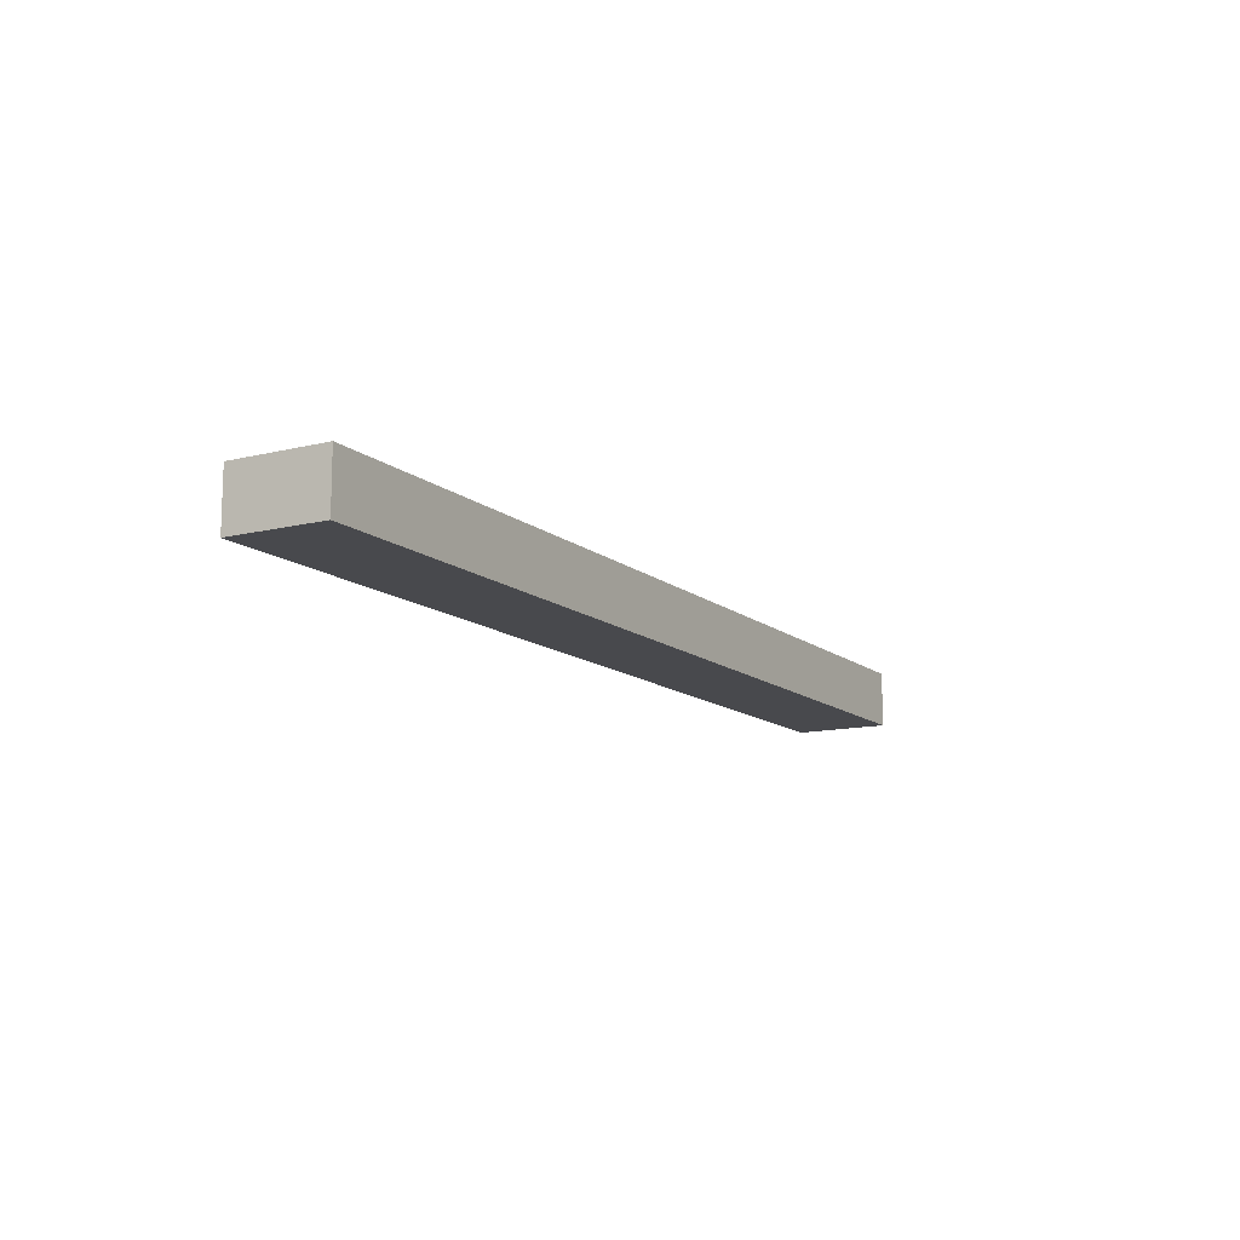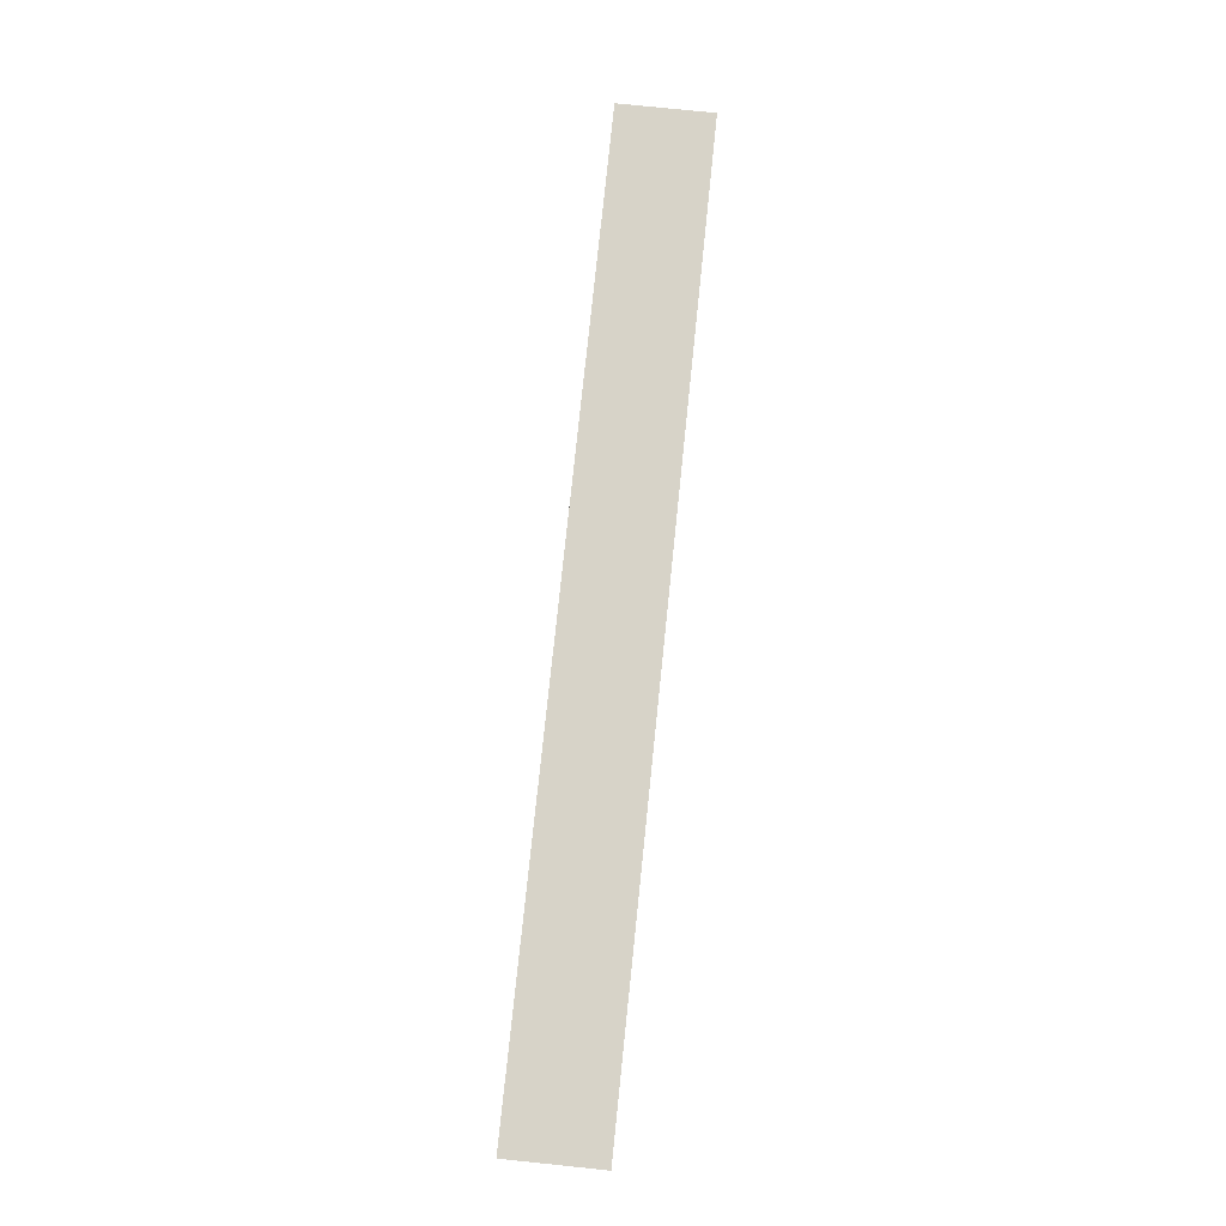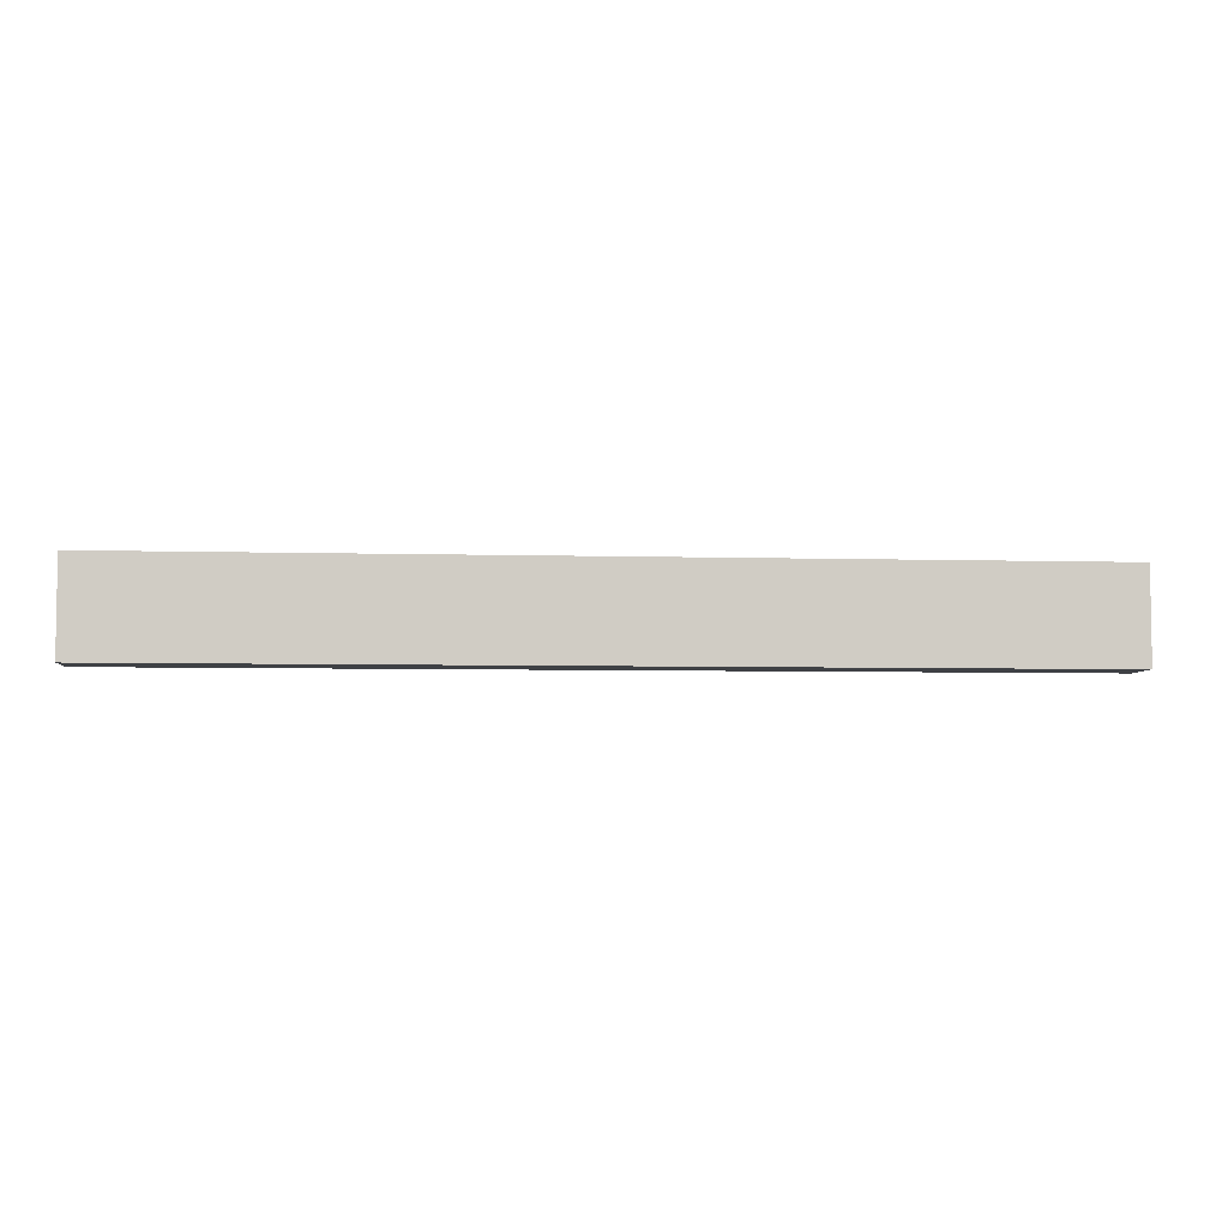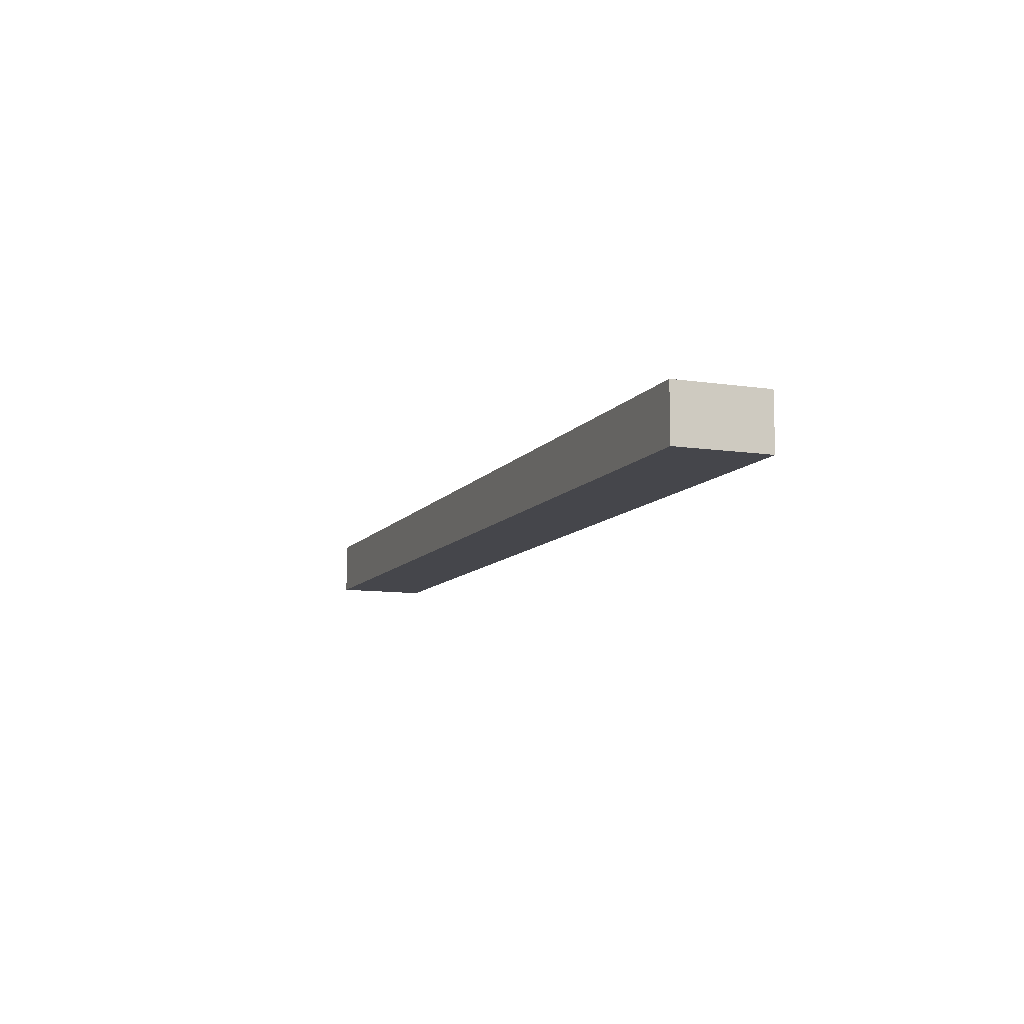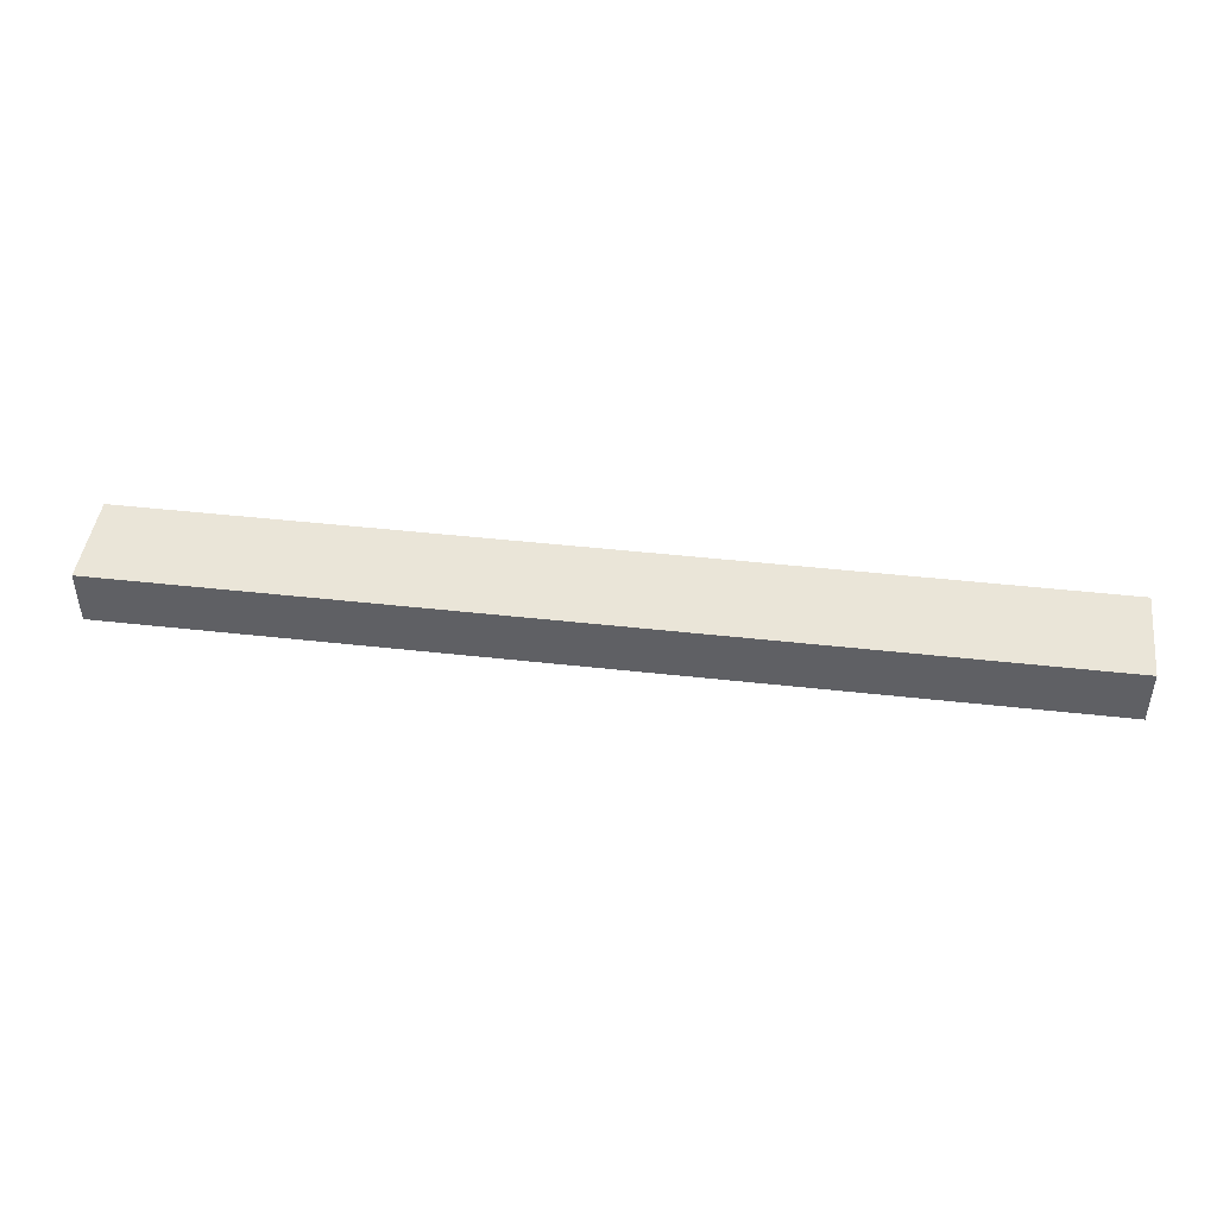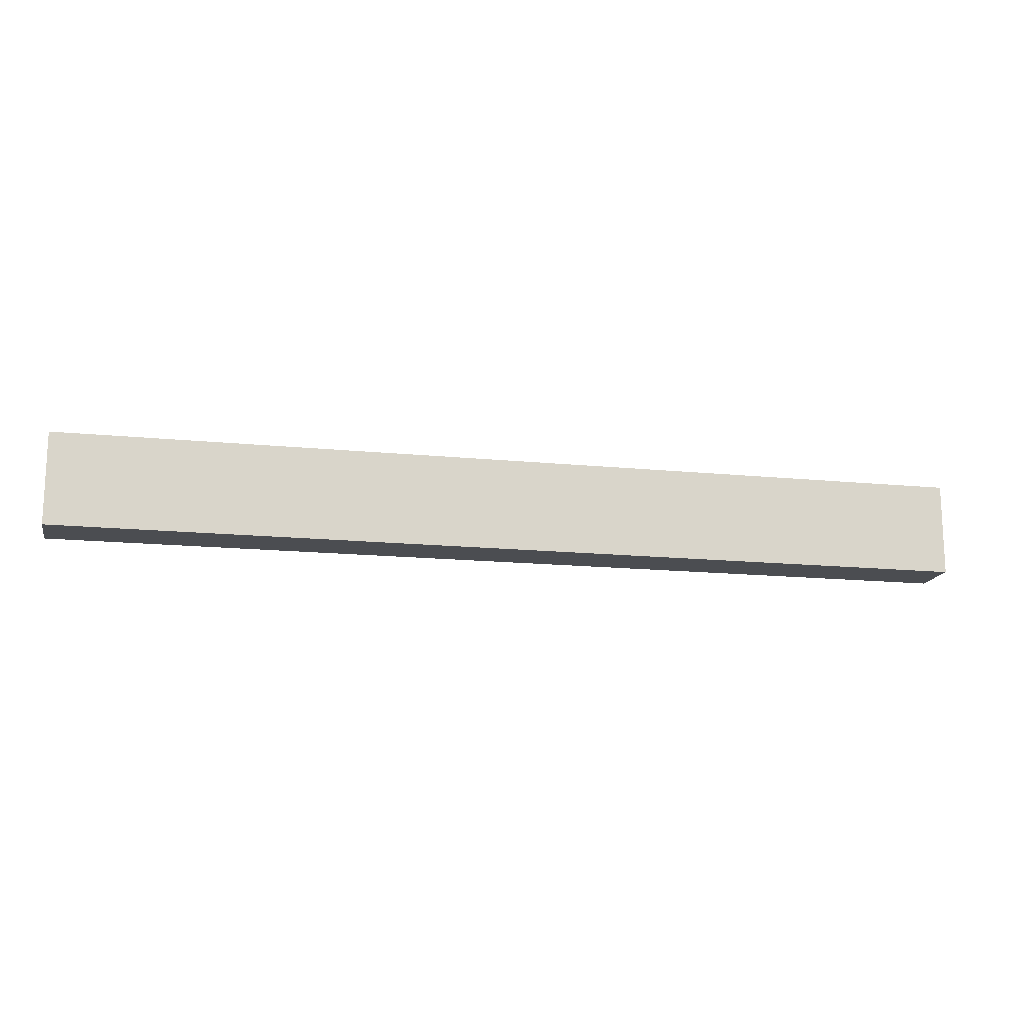
<metadata>
{"format":"obj","ext":"obj","renderer":"f3d","projection":"perspective","resolution":1024,"background":"white","views":[{"elev":-12.5,"azim":119.8,"up":"+Z"},{"elev":77.2,"azim":95.9,"up":"+Z"},{"elev":-5.3,"azim":174.7,"up":"+Y"},{"elev":-10.0,"azim":68.9,"up":"+Z"},{"elev":45.1,"azim":-172.6,"up":"+Z"},{"elev":-15.6,"azim":-12.0,"up":"+Y"}]}
</metadata>
<code>
o Cube.5413_0285
v 1.383 0.366 3.426
v 1.383 0.366 3.372
v 1.383 0.459 3.372
v 1.383 0.459 3.426
v 0.456 0.366 3.372
v 0.456 0.366 3.426
v 0.456 0.459 3.372
v 0.456 0.459 3.426
f 2 4 1
f 8 5 6
f 2 7 3
f 3 8 4
f 4 6 1
f 1 5 2
f 2 3 4
f 8 7 5
f 2 5 7
f 3 7 8
f 4 8 6
f 1 6 5

</code>
